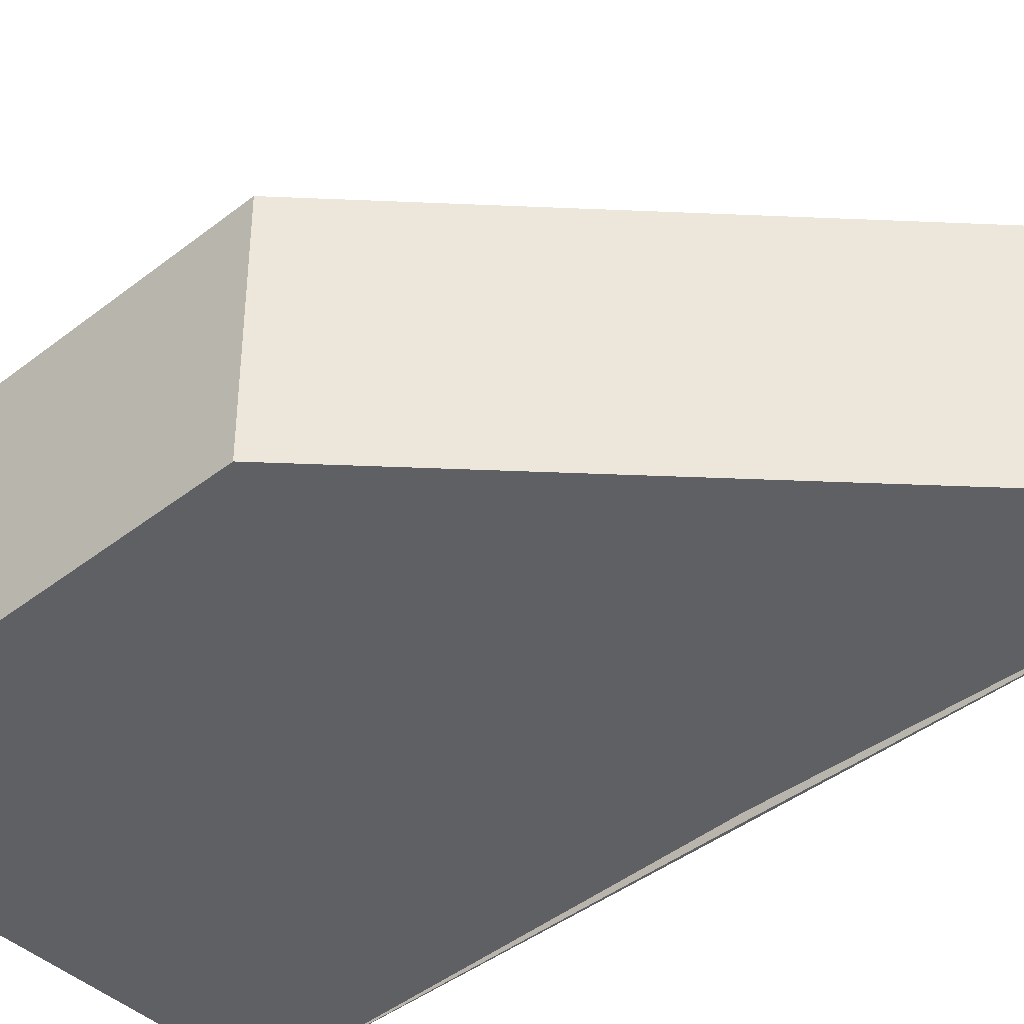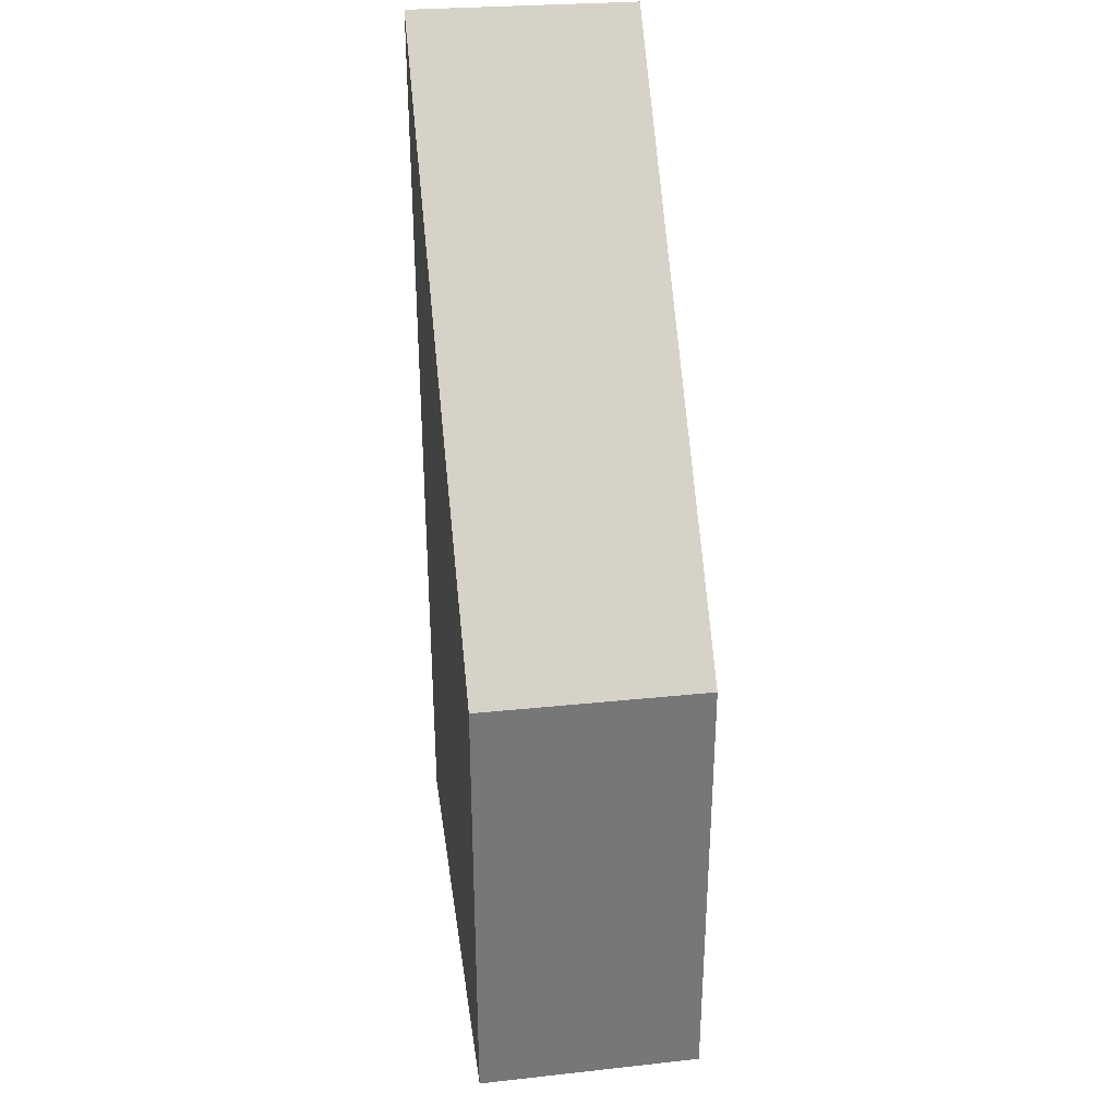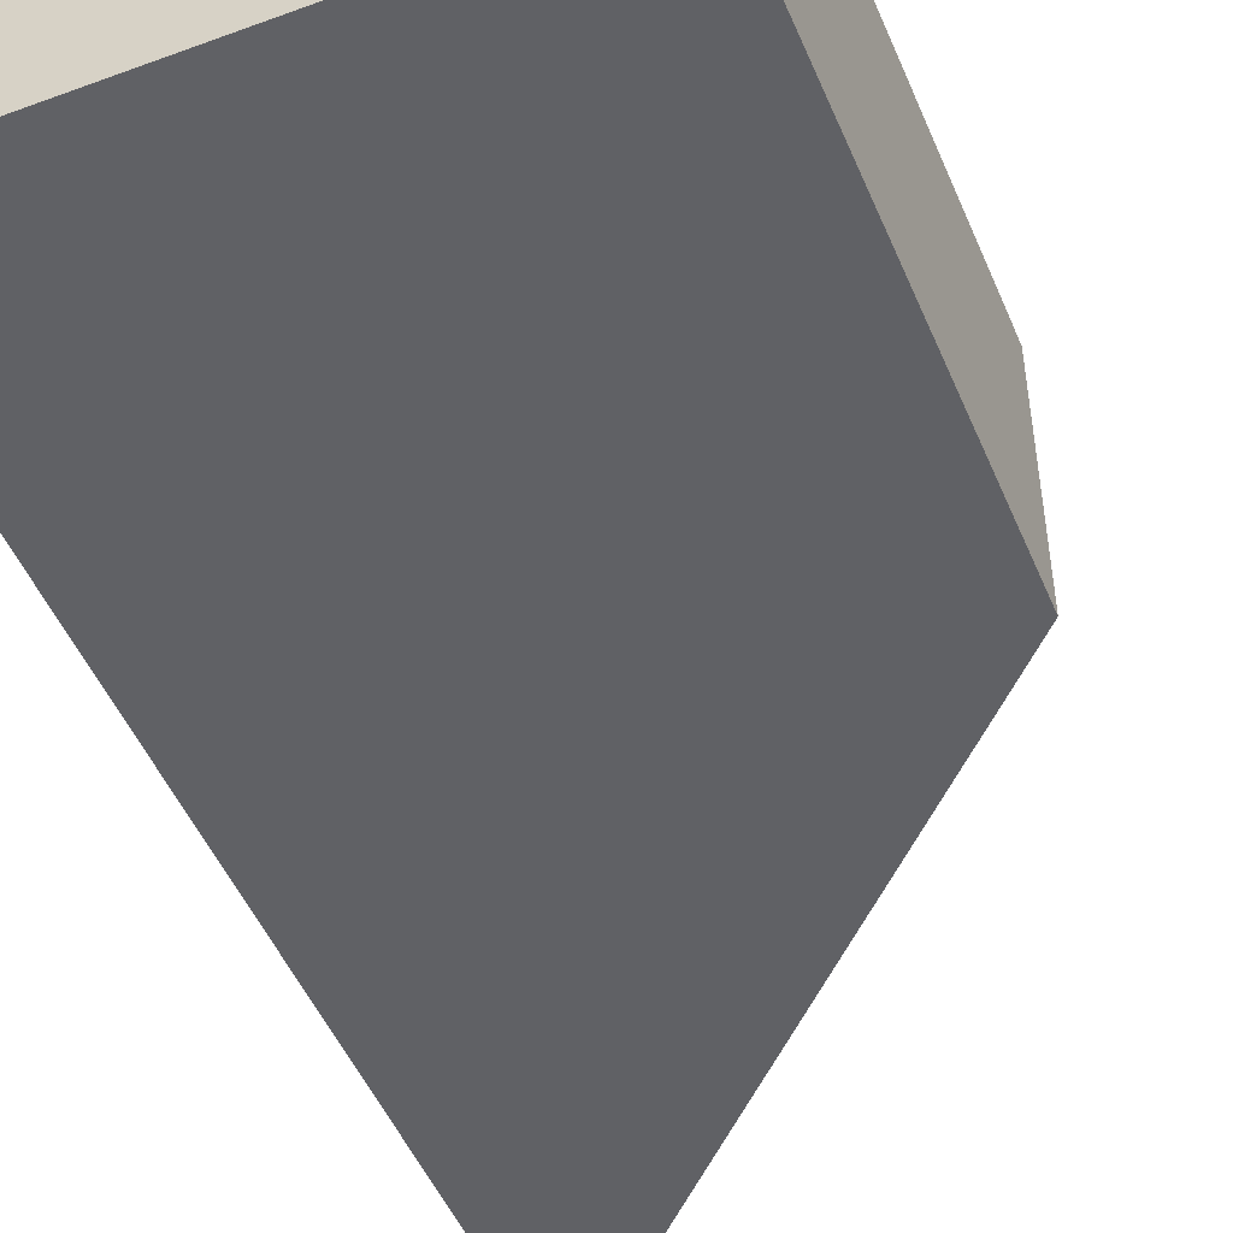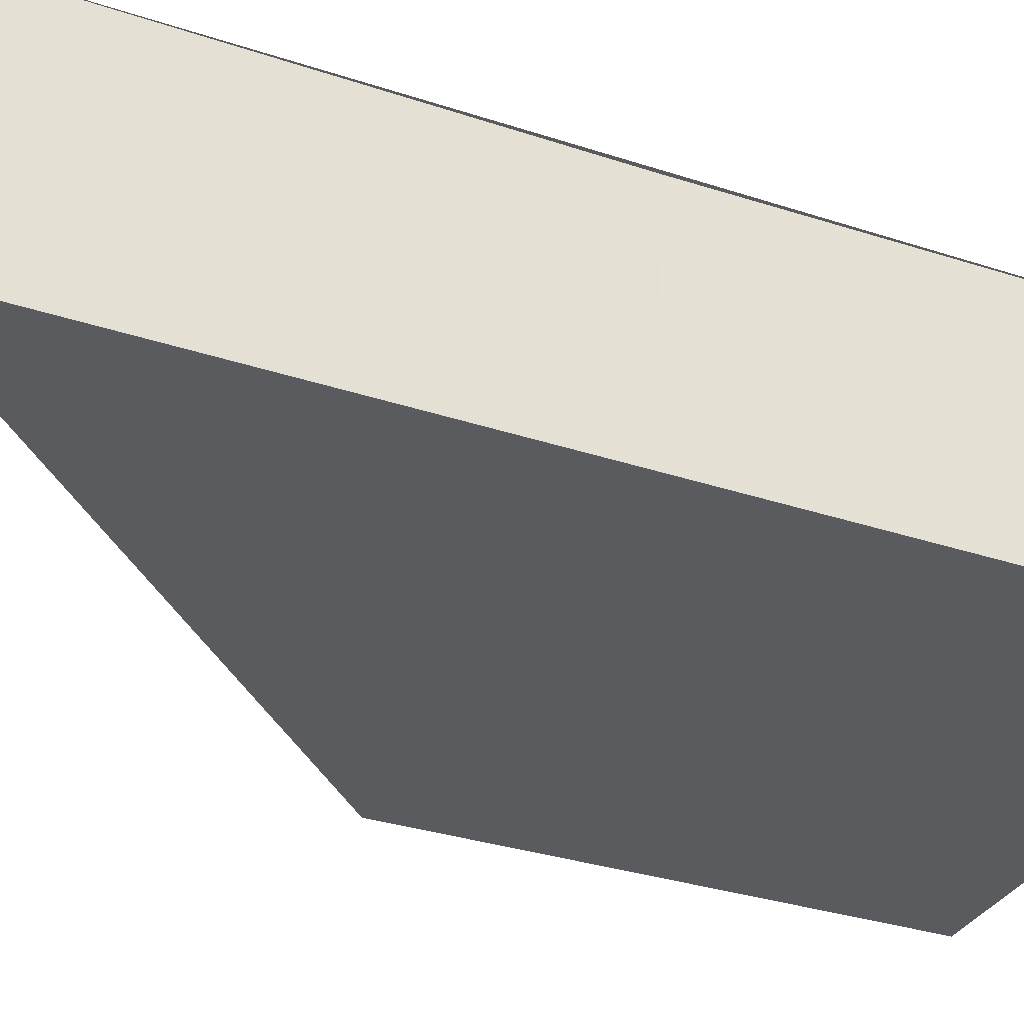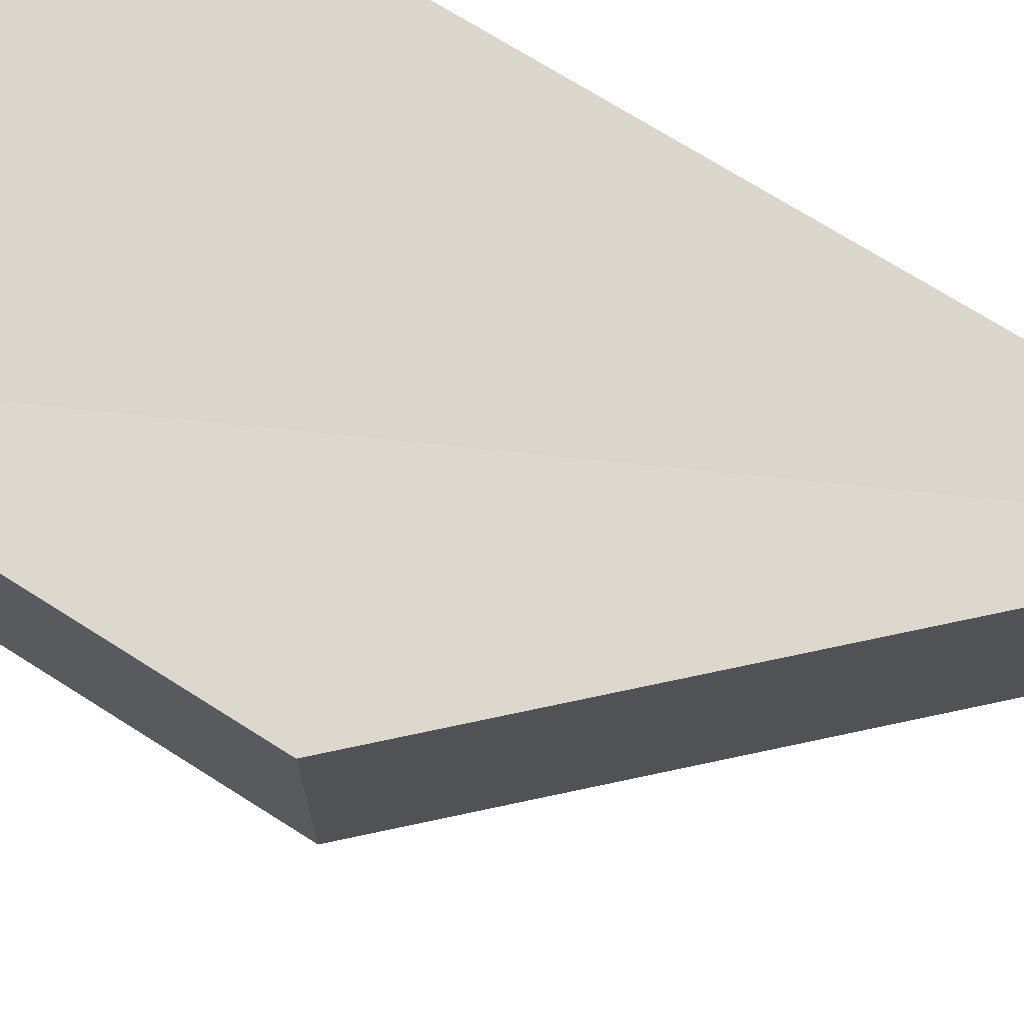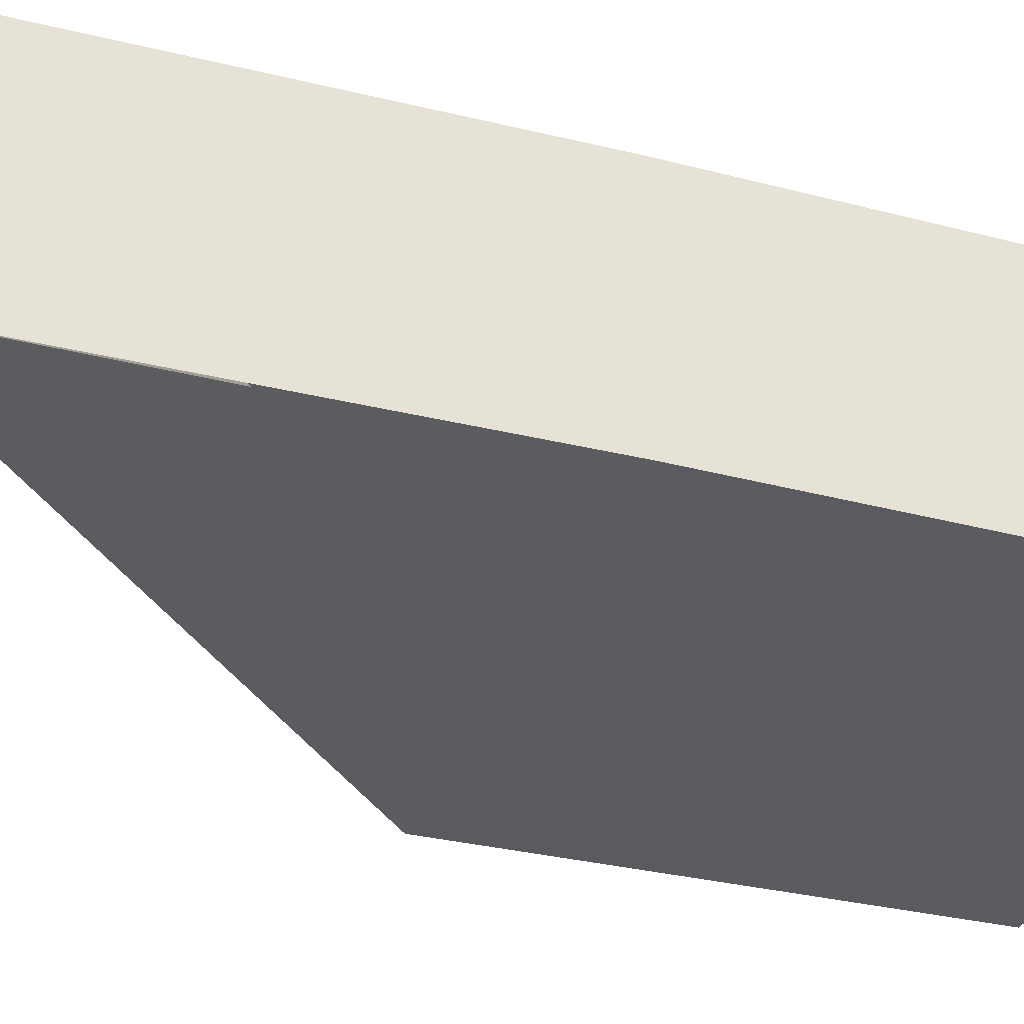
<metadata>
{"format":"obj","ext":"obj","renderer":"f3d","projection":"perspective","resolution":1024,"background":"white","views":[{"elev":-42.5,"azim":132.3,"up":"+Z"},{"elev":33.8,"azim":82.1,"up":"+Y"},{"elev":-49.6,"azim":21.9,"up":"+Z"},{"elev":-32.9,"azim":-114.5,"up":"+Z"},{"elev":73.0,"azim":122.5,"up":"+Z"},{"elev":-33.9,"azim":-109.0,"up":"+Z"}]}
</metadata>
<code>
o 8706
v 2244 1881 7.192
v 2244 1881 7.196
v 2244 1881 7.192
v 2244 1881 7.192
v 2244 1881 7.196
v 2244 1881 7.192
v 2244 1881 7.196
v 2244 1881 7.196
v 2244 1881 7.192
v 2244 1881 7.192
v 2244 1881 7.196
v 2244 1881 7.192
v 2244 1881 7.196
v 2244 1881 7.192
v 2244 1881 7.192
v 2244 1881 7.192
v 2244 1881 7.196
v 2244 1881 7.196
v 2244 1881 7.196
v 2244 1881 7.192
v 2244 1881 7.196
v 2244 1881 7.192
v 2244 1881 7.196
f 1 2 3
f 4 2 5
f 4 6 3
f 7 8 2
f 9 10 6
f 11 12 3
f 13 12 8
f 9 13 14
f 13 15 14
f 11 16 17
f 16 18 19
f 20 13 21
f 21 6 22
f 21 2 23

</code>
